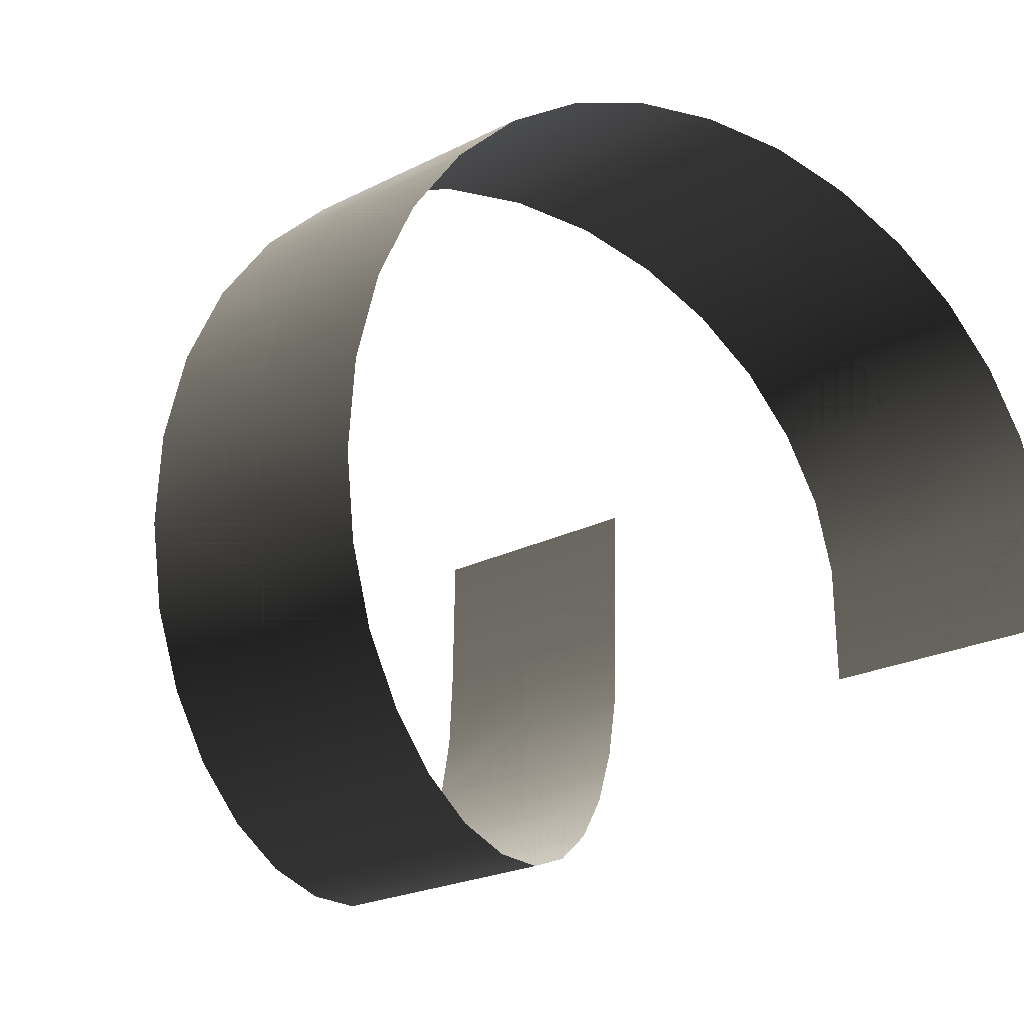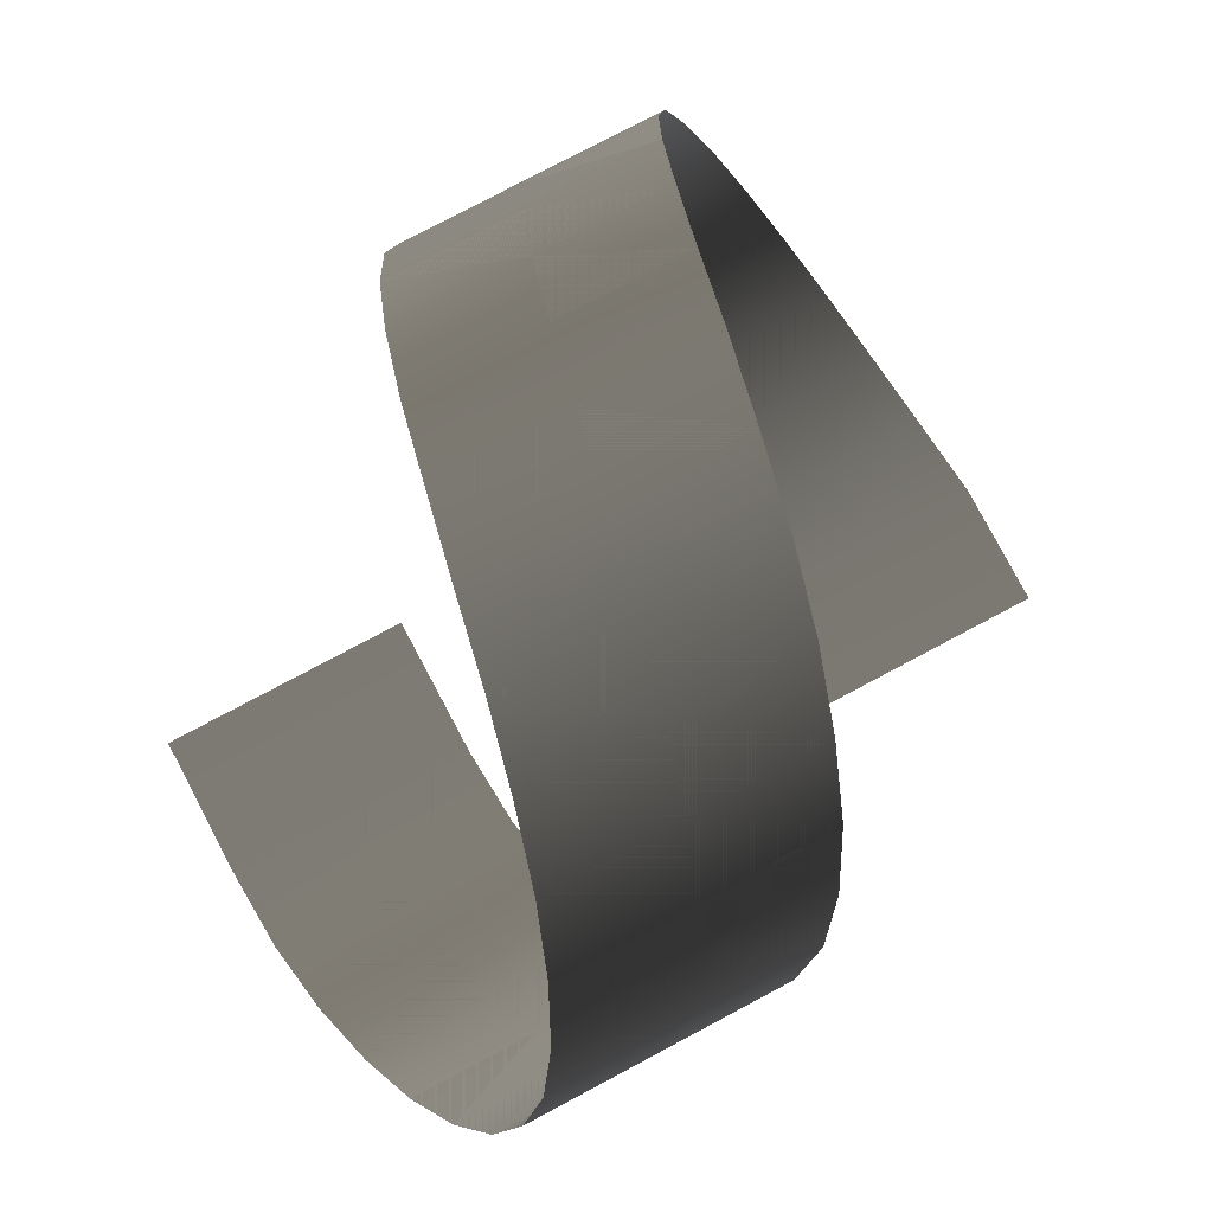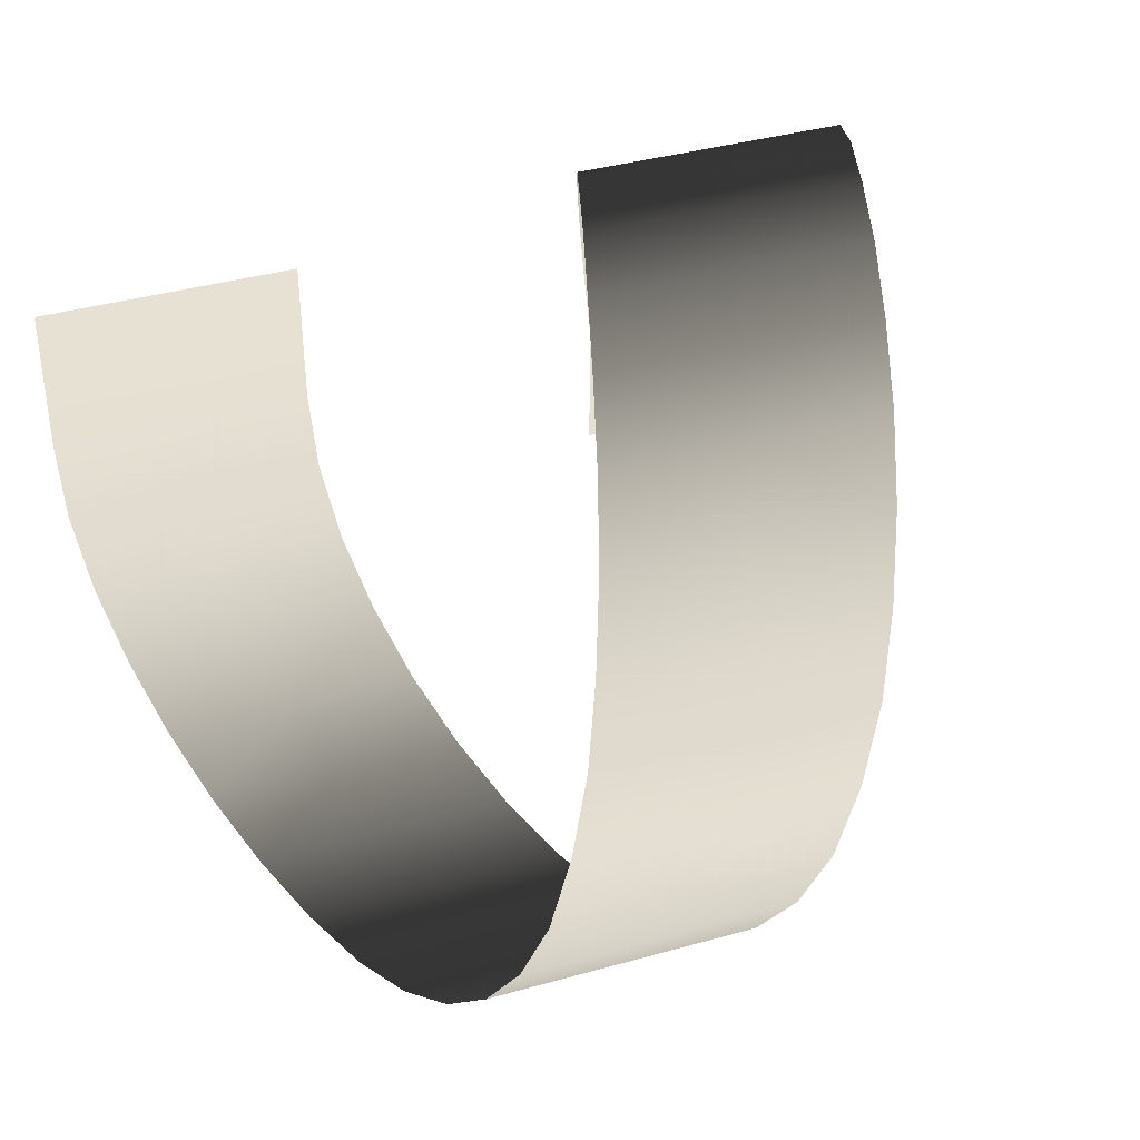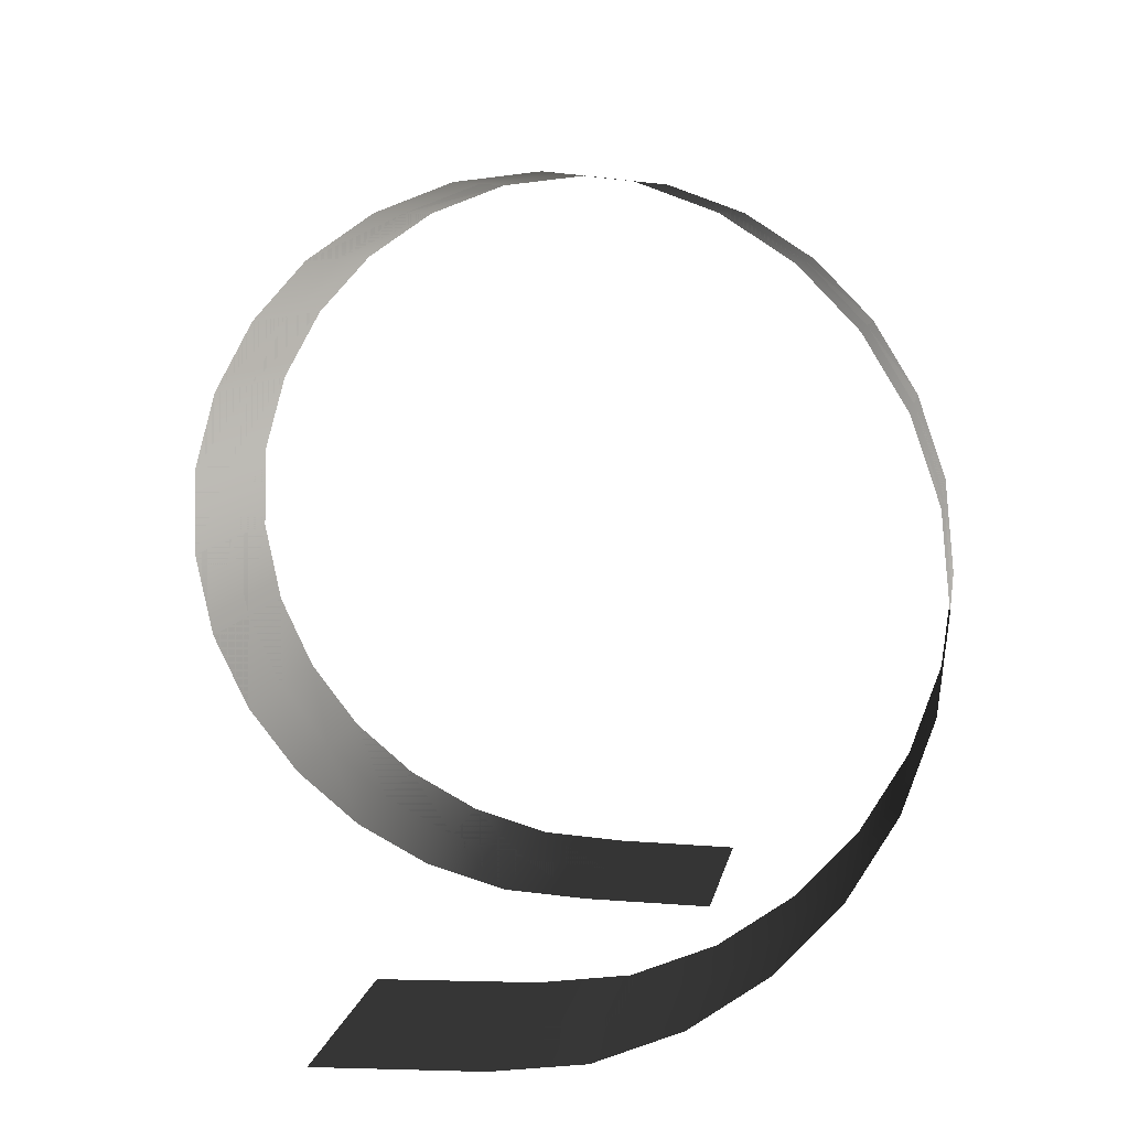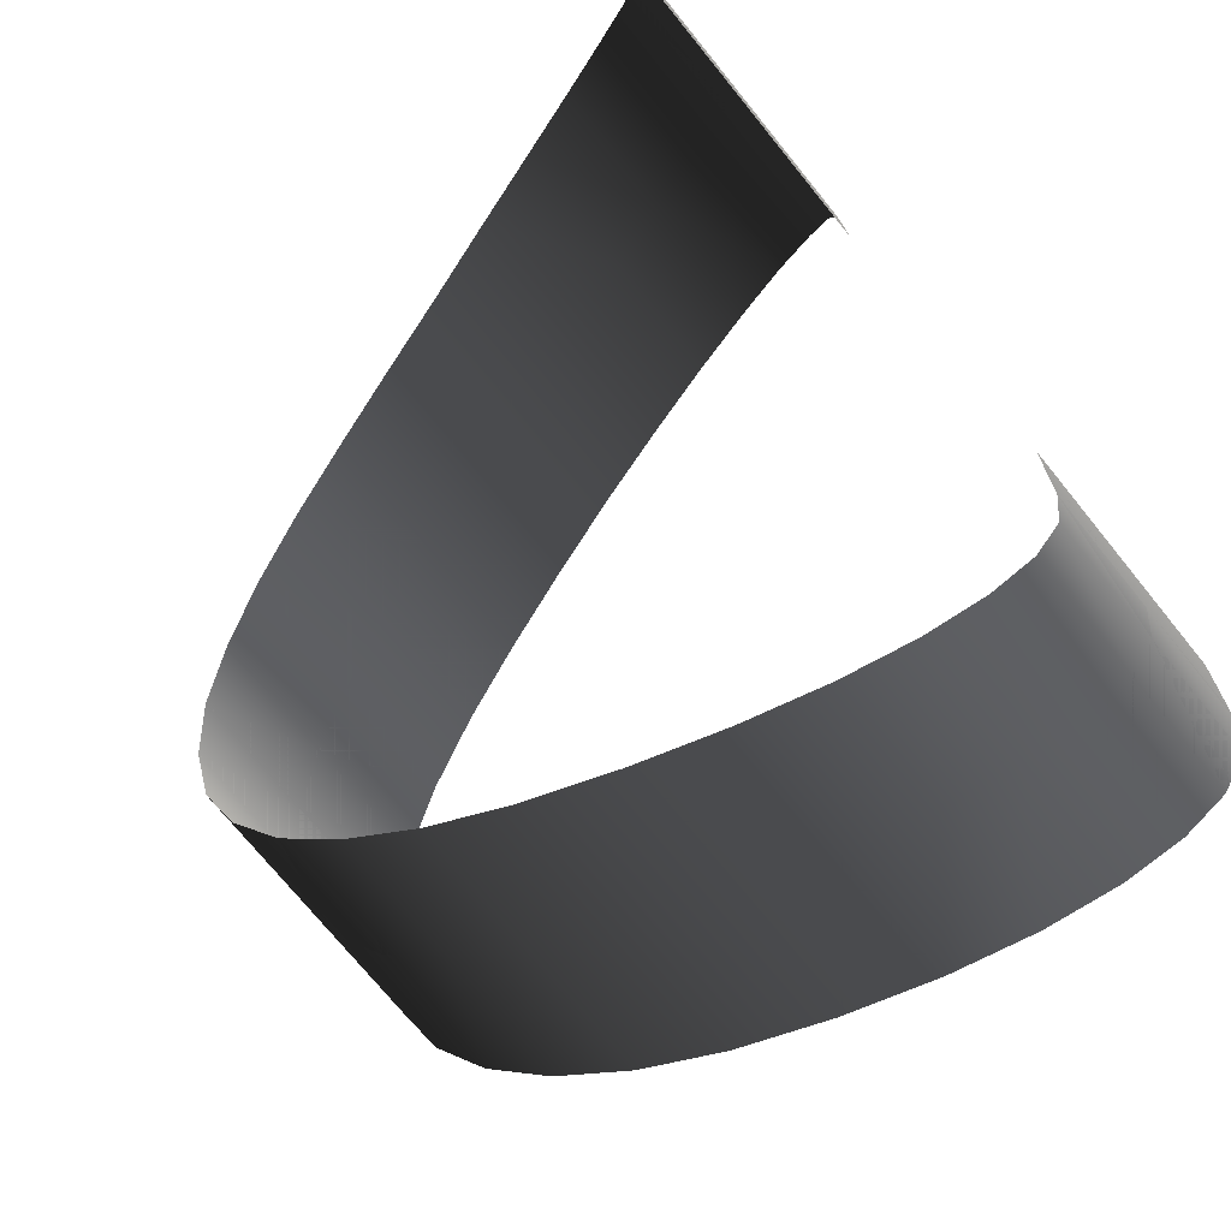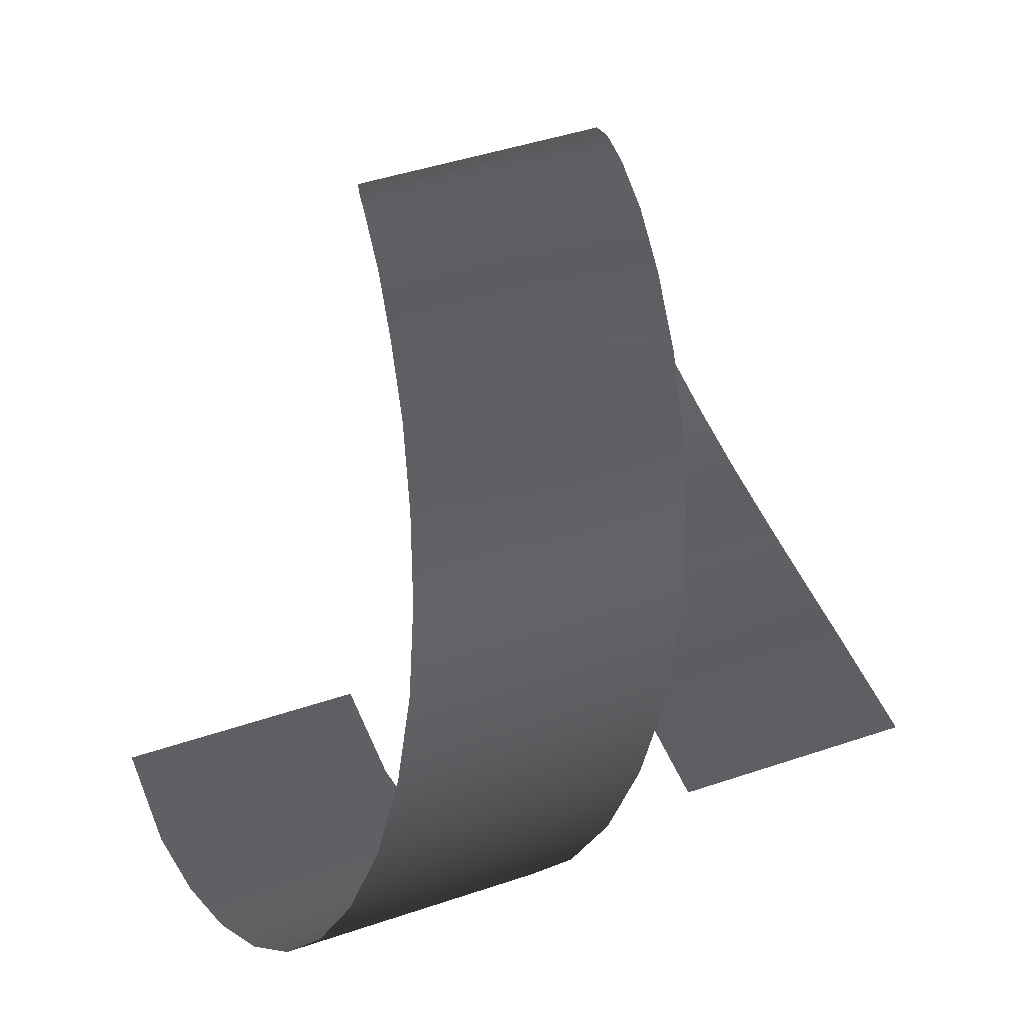
<metadata>
{"format":"obj","ext":"obj","renderer":"f3d","projection":"perspective","resolution":1024,"background":"white","views":[{"elev":-22.7,"azim":41.2,"up":"+Y"},{"elev":78.2,"azim":-28.0,"up":"+Z"},{"elev":38.0,"azim":-19.8,"up":"+Y"},{"elev":7.3,"azim":-81.3,"up":"+Z"},{"elev":-73.2,"azim":129.0,"up":"+Y"},{"elev":45.7,"azim":158.8,"up":"+Z"}]}
</metadata>
<code>
v -7.656 0.0115 -10.02
v -4.052 0.01149 -10.02
v -7.541 -2.307 -9.768
v -3.914 -2.307 -9.768
v -7.197 -4.419 -9.011
v -3.57 -4.419 -9.011
v -6.669 -6.302 -7.817
v -3.042 -6.302 -7.817
v -6.026 -7.863 -6.256
v -2.399 -7.863 -6.256
v -5.292 -9.057 -4.373
v -1.664 -9.057 -4.373
v -4.511 -9.814 -2.261
v -0.8839 -9.814 -2.261
v -3.731 -10.07 0.03443
v -0.1033 -10.07 0.03443
v -2.996 -9.814 2.353
v 0.6313 -9.814 2.353
v -2.353 -9.057 4.465
v 1.274 -9.057 4.465
v -1.756 -7.863 6.348
v 1.871 -7.863 6.348
v -1.205 -6.302 7.909
v 2.399 -6.302 7.909
v -0.7002 -4.419 9.103
v 2.927 -4.419 9.103
v -0.2181 -2.307 9.86
v 3.409 -2.307 9.86
v 0.241 0.01148 10.11
v 3.868 0.01145 10.11
v 0.7231 2.307 9.86
v 4.35 2.307 9.86
v 1.182 4.419 9.103
v 4.81 4.419 9.103
v 1.687 6.302 7.909
v 5.315 6.302 7.909
v 2.215 7.863 6.348
v 5.843 7.863 6.348
v 2.789 9.057 4.465
v 6.417 9.057 4.465
v 3.432 9.814 2.353
v 7.059 9.814 2.353
v 4.144 10.07 0.03444
v 7.771 10.07 0.03444
v 4.901 9.814 -2.261
v 8.529 9.814 -2.261
v 5.613 9.057 -4.373
v 9.24 9.057 -4.373
v 6.279 7.863 -6.256
v 9.906 7.863 -6.256
v 6.876 6.302 -7.817
v 10.5 6.302 -7.817
v 7.381 4.419 -9.011
v 11.01 4.419 -9.011
v 7.794 2.307 -9.768
v 11.42 2.307 -9.768
v 8.092 0.01145 -10.02
v 11.72 0.01145 -10.02
v 11.72 0.01145 -10.02
v 8.092 -3.455 -10.11
v 11.72 -3.455 -10.11
v -7.656 4.144 -10.11
v -4.052 4.144 -10.11
v -4.052 0.01149 -10.02
v 4.465 0.01146 -10.02
v 8.092 0.01145 -10.02
v 8.092 -3.455 -10.11
v 4.465 -3.455 -10.11
v -11.28 0.0115 -10.02
v -7.656 0.0115 -10.02
v -11.17 -2.307 -9.768
v -7.541 -2.307 -9.768
v -10.82 -4.419 -9.011
v -7.197 -4.419 -9.011
v -10.3 -6.302 -7.817
v -6.669 -6.302 -7.817
v -9.654 -7.863 -6.256
v -6.026 -7.863 -6.256
v -8.919 -9.057 -4.373
v -5.292 -9.057 -4.373
v -8.138 -9.814 -2.261
v -4.511 -9.814 -2.261
v -7.358 -10.07 0.03443
v -3.731 -10.07 0.03443
v -6.623 -9.814 2.353
v -2.996 -9.814 2.353
v -5.98 -9.057 4.465
v -2.353 -9.057 4.465
v -5.383 -7.863 6.348
v -1.756 -7.863 6.348
v -4.833 -6.302 7.909
v -1.205 -6.302 7.909
v -4.327 -4.419 9.103
v -0.7002 -4.419 9.103
v -3.845 -2.307 9.86
v -0.2181 -2.307 9.86
v -3.386 0.01148 10.11
v 0.241 0.01148 10.11
v -2.904 2.307 9.86
v 0.7231 2.307 9.86
v -2.445 4.419 9.103
v 1.182 4.419 9.103
v -1.94 6.302 7.909
v 1.687 6.302 7.909
v -1.412 7.863 6.348
v 2.215 7.863 6.348
v -0.8379 9.057 4.465
v 2.789 9.057 4.465
v -0.1951 9.814 2.353
v 3.432 9.814 2.353
v 0.5395 10.07 0.03443
v 4.144 10.07 0.03444
v 1.274 9.814 -2.261
v 4.901 9.814 -2.261
v 1.986 9.057 -4.373
v 5.613 9.057 -4.373
v 2.652 7.863 -6.256
v 6.279 7.863 -6.256
v 3.248 6.302 -7.817
v 6.876 6.302 -7.817
v 3.754 4.419 -9.011
v 7.381 4.419 -9.011
v 4.167 2.307 -9.768
v 7.794 2.307 -9.768
v 4.465 0.01146 -10.02
v 8.092 0.01145 -10.02
v -11.28 4.144 -10.11
v -7.656 4.144 -10.11
v -7.656 0.0115 -10.02
v -7.541 -2.307 -9.768
v -3.914 -2.307 -9.768
v -4.052 0.01149 -10.02
v -7.656 0.0115 -10.02
v -7.197 -4.419 -9.011
v -3.57 -4.419 -9.011
v -6.669 -6.302 -7.817
v -3.042 -6.302 -7.817
v -6.026 -7.863 -6.256
v -2.399 -7.863 -6.256
v -5.292 -9.057 -4.373
v -1.664 -9.057 -4.373
v -4.511 -9.814 -2.261
v -0.8839 -9.814 -2.261
v -3.731 -10.07 0.03443
v -0.1033 -10.07 0.03443
v -2.996 -9.814 2.353
v 0.6313 -9.814 2.353
v -2.353 -9.057 4.465
v 1.274 -9.057 4.465
v -1.756 -7.863 6.348
v 1.871 -7.863 6.348
v -1.205 -6.302 7.909
v 2.399 -6.302 7.909
v -0.7002 -4.419 9.103
v 2.927 -4.419 9.103
v -0.2181 -2.307 9.86
v 3.409 -2.307 9.86
v 0.241 0.01148 10.11
v 3.868 0.01145 10.11
v 0.7231 2.307 9.86
v 4.35 2.307 9.86
v 1.182 4.419 9.103
v 4.81 4.419 9.103
v 1.687 6.302 7.909
v 5.315 6.302 7.909
v 2.215 7.863 6.348
v 5.843 7.863 6.348
v 2.789 9.057 4.465
v 6.417 9.057 4.465
v 3.432 9.814 2.353
v 7.059 9.814 2.353
v 4.144 10.07 0.03444
v 7.771 10.07 0.03444
v 4.901 9.814 -2.261
v 8.529 9.814 -2.261
v 5.613 9.057 -4.373
v 9.24 9.057 -4.373
v 6.279 7.863 -6.256
v 9.906 7.863 -6.256
v 6.876 6.302 -7.817
v 10.5 6.302 -7.817
v 7.381 4.419 -9.011
v 11.01 4.419 -9.011
v 7.794 2.307 -9.768
v 11.42 2.307 -9.768
v 8.092 0.01145 -10.02
v 11.72 0.01145 -10.02
v 11.72 0.01145 -10.02
v 8.092 -3.455 -10.11
v 11.72 -3.455 -10.11
v -4.052 0.01149 -10.02
v -4.052 4.144 -10.11
v -7.656 4.144 -10.11
v 8.092 -3.455 -10.11
v 8.092 0.01145 -10.02
v 4.465 0.01146 -10.02
v 4.465 -3.455 -10.11
v -7.541 -2.307 -9.768
v -7.656 0.0115 -10.02
v -11.17 -2.307 -9.768
v -11.28 0.0115 -10.02
v -10.82 -4.419 -9.011
v -7.197 -4.419 -9.011
v -10.3 -6.302 -7.817
v -6.669 -6.302 -7.817
v -9.654 -7.863 -6.256
v -6.026 -7.863 -6.256
v -8.919 -9.057 -4.373
v -5.292 -9.057 -4.373
v -8.138 -9.814 -2.261
v -4.511 -9.814 -2.261
v -7.358 -10.07 0.03443
v -3.731 -10.07 0.03443
v -6.623 -9.814 2.353
v -2.996 -9.814 2.353
v -5.98 -9.057 4.465
v -2.353 -9.057 4.465
v -5.383 -7.863 6.348
v -1.756 -7.863 6.348
v -4.833 -6.302 7.909
v -1.205 -6.302 7.909
v -4.327 -4.419 9.103
v -0.7002 -4.419 9.103
v -3.845 -2.307 9.86
v -0.2181 -2.307 9.86
v -3.386 0.01148 10.11
v 0.241 0.01148 10.11
v -2.904 2.307 9.86
v 0.7231 2.307 9.86
v -2.445 4.419 9.103
v 1.182 4.419 9.103
v -1.94 6.302 7.909
v 1.687 6.302 7.909
v -1.412 7.863 6.348
v 2.215 7.863 6.348
v -0.8379 9.057 4.465
v 2.789 9.057 4.465
v -0.1951 9.814 2.353
v 3.432 9.814 2.353
v 0.5395 10.07 0.03443
v 4.144 10.07 0.03444
v 1.274 9.814 -2.261
v 4.901 9.814 -2.261
v 1.986 9.057 -4.373
v 5.613 9.057 -4.373
v 2.652 7.863 -6.256
v 6.279 7.863 -6.256
v 3.248 6.302 -7.817
v 6.876 6.302 -7.817
v 3.754 4.419 -9.011
v 7.381 4.419 -9.011
v 4.167 2.307 -9.768
v 7.794 2.307 -9.768
v 4.465 0.01146 -10.02
v 8.092 0.01145 -10.02
v -7.656 0.0115 -10.02
v -7.656 4.144 -10.11
v -11.28 4.144 -10.11
g Loop_(1)_1763_299
f 1 3 2
f 2 3 4
f 3 5 4
f 4 5 6
f 5 7 6
f 6 7 8
f 8 7 9
f 9 10 8
f 10 9 11
f 11 12 10
f 12 11 13
f 13 14 12
f 14 13 15
f 15 16 14
f 16 15 17
f 17 18 16
f 18 17 19
f 19 20 18
f 20 19 21
f 21 22 20
f 22 21 23
f 22 23 24
f 23 25 24
f 24 25 26
f 25 27 26
f 26 27 28
f 27 29 28
f 28 29 30
f 29 31 30
f 30 31 32
f 31 33 32
f 32 33 34
f 33 35 34
f 34 35 36
f 36 35 37
f 36 37 38
f 37 39 38
f 38 39 40
f 39 41 40
f 40 41 42
f 41 43 42
f 42 43 44
f 43 45 44
f 44 45 46
f 45 47 46
f 46 47 48
f 47 49 48
f 48 49 50
f 50 49 51
f 50 51 52
f 51 53 52
f 52 53 54
f 53 55 54
f 54 55 56
f 55 57 56
f 56 57 58
f 59 57 60
f 59 60 61
f 62 1 63
f 63 1 64
f 65 67 66
f 67 65 68
f 69 71 70
f 70 71 72
f 71 73 72
f 72 73 74
f 73 75 74
f 74 75 76
f 76 75 77
f 77 78 76
f 78 77 79
f 79 80 78
f 80 79 81
f 81 82 80
f 82 81 83
f 83 84 82
f 84 83 85
f 85 86 84
f 86 85 87
f 87 88 86
f 88 87 89
f 89 90 88
f 90 89 91
f 90 91 92
f 91 93 92
f 92 93 94
f 93 95 94
f 94 95 96
f 95 97 96
f 96 97 98
f 97 99 98
f 98 99 100
f 99 101 100
f 100 101 102
f 101 103 102
f 102 103 104
f 104 103 105
f 104 105 106
f 105 107 106
f 106 107 108
f 107 109 108
f 108 109 110
f 109 111 110
f 110 111 112
f 111 113 112
f 112 113 114
f 113 115 114
f 114 115 116
f 115 117 116
f 116 117 118
f 118 117 119
f 118 119 120
f 119 121 120
f 120 121 122
f 121 123 122
f 122 123 124
f 123 125 124
f 124 125 126
f 127 129 128
f 129 127 69
f 130 132 131
f 132 130 133
f 131 134 130
f 134 131 135
f 135 136 134
f 136 135 137
f 137 138 136
f 138 137 139
f 139 140 138
f 140 139 141
f 141 142 140
f 142 141 143
f 143 144 142
f 144 143 145
f 145 146 144
f 146 145 147
f 147 148 146
f 148 147 149
f 149 150 148
f 150 149 151
f 151 152 150
f 152 151 153
f 153 154 152
f 154 153 155
f 155 156 154
f 156 155 157
f 157 158 156
f 158 157 159
f 159 160 158
f 160 159 161
f 161 162 160
f 162 161 163
f 163 164 162
f 164 163 165
f 165 166 164
f 166 165 167
f 166 167 168
f 167 169 168
f 168 169 170
f 169 171 170
f 170 171 172
f 171 173 172
f 172 173 174
f 173 175 174
f 174 175 176
f 175 177 176
f 176 177 178
f 177 179 178
f 178 179 180
f 181 180 179
f 181 182 180
f 182 181 183
f 183 184 182
f 184 183 185
f 185 186 184
f 186 185 187
f 188 189 186
f 189 188 190
f 191 133 192
f 133 193 192
f 194 196 195
f 196 194 197
f 198 200 199
f 200 201 199
f 202 200 198
f 203 202 198
f 204 202 203
f 205 204 203
f 204 205 206
f 207 206 205
f 208 206 207
f 209 208 207
f 210 208 209
f 211 210 209
f 212 210 211
f 213 212 211
f 214 212 213
f 215 214 213
f 216 214 215
f 217 216 215
f 218 216 217
f 219 218 217
f 218 219 220
f 221 220 219
f 222 220 221
f 223 222 221
f 224 222 223
f 225 224 223
f 226 224 225
f 227 226 225
f 228 226 227
f 229 228 227
f 230 228 229
f 231 230 229
f 232 230 231
f 233 232 231
f 232 233 234
f 235 234 233
f 235 236 234
f 236 235 237
f 237 238 236
f 238 237 239
f 239 240 238
f 240 239 241
f 241 242 240
f 242 241 243
f 243 244 242
f 244 243 245
f 245 246 244
f 246 245 247
f 246 247 248
f 249 248 247
f 250 248 249
f 251 250 249
f 252 250 251
f 253 252 251
f 254 252 253
f 255 254 253
f 256 258 257
f 258 256 201

</code>
